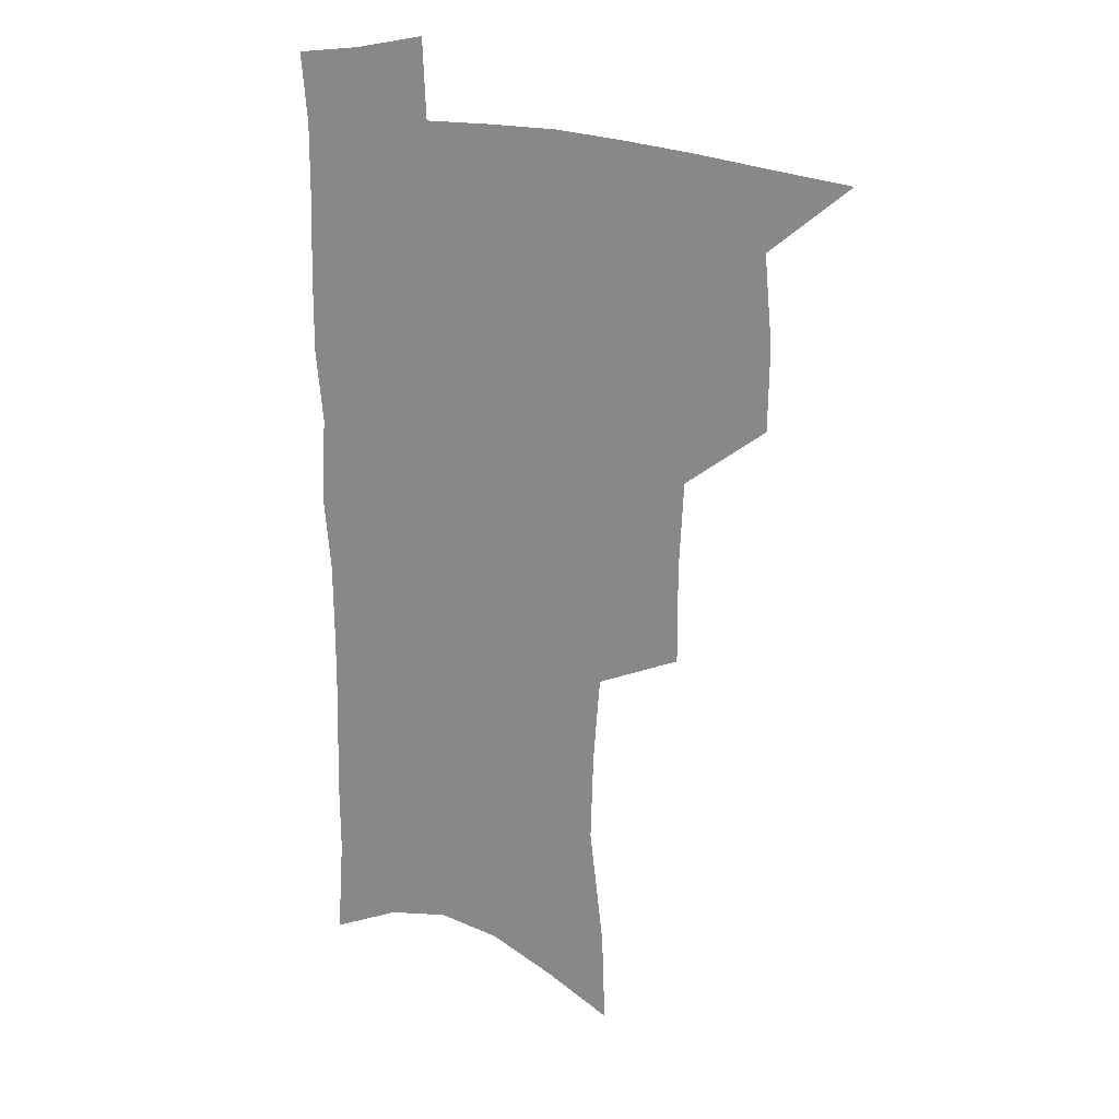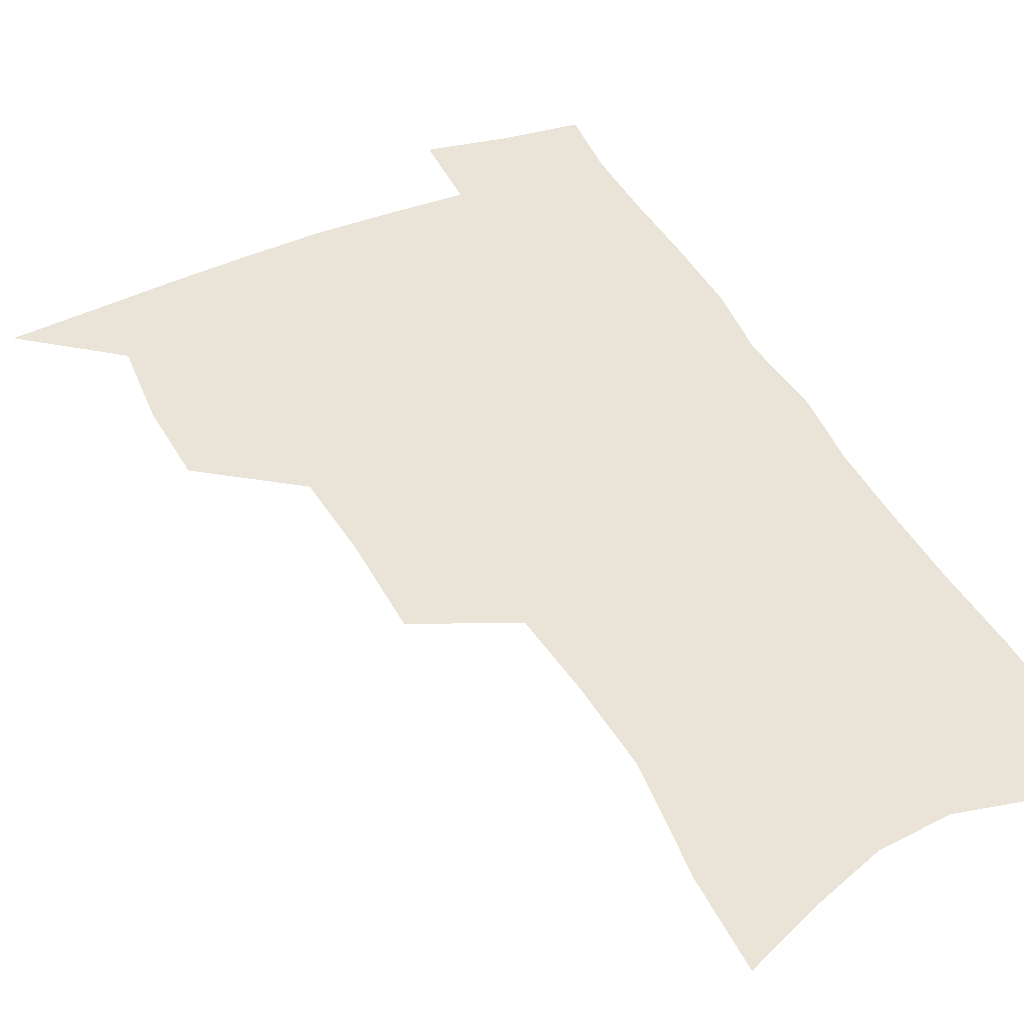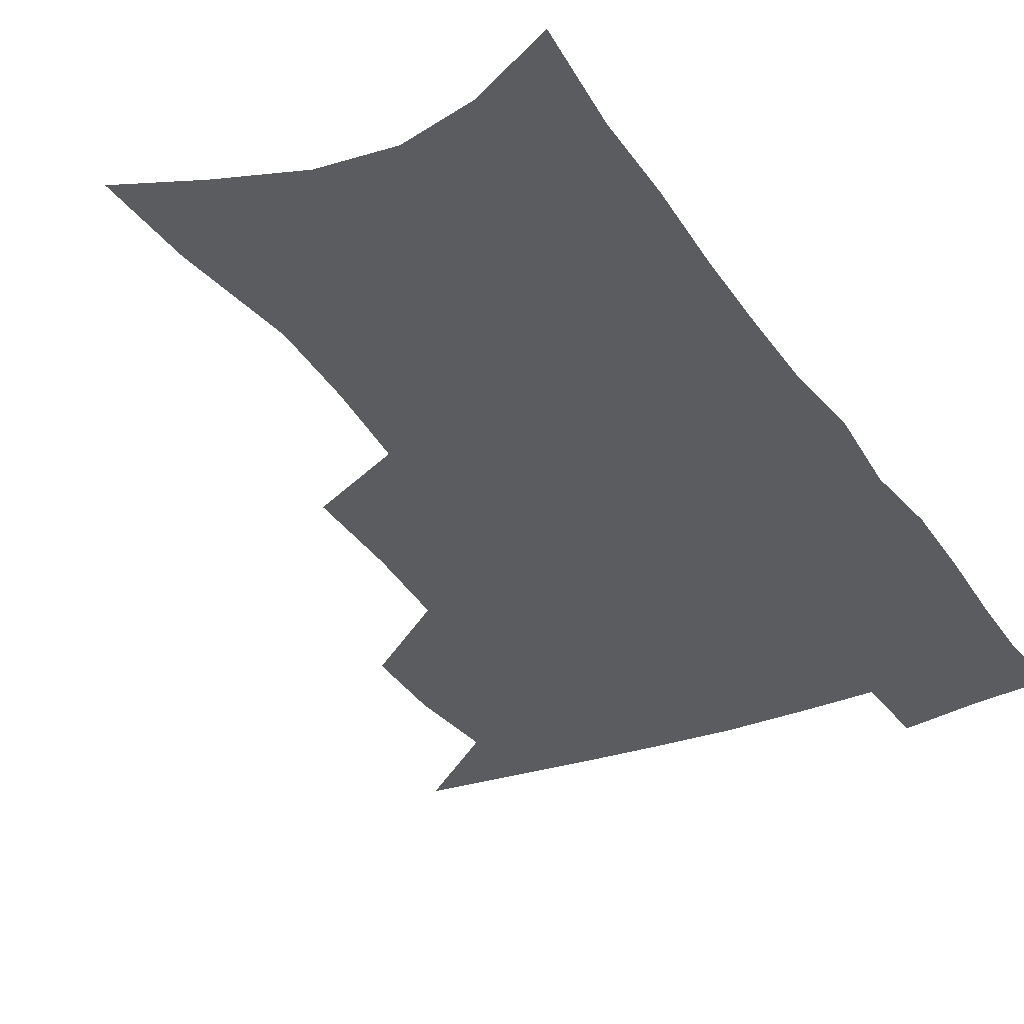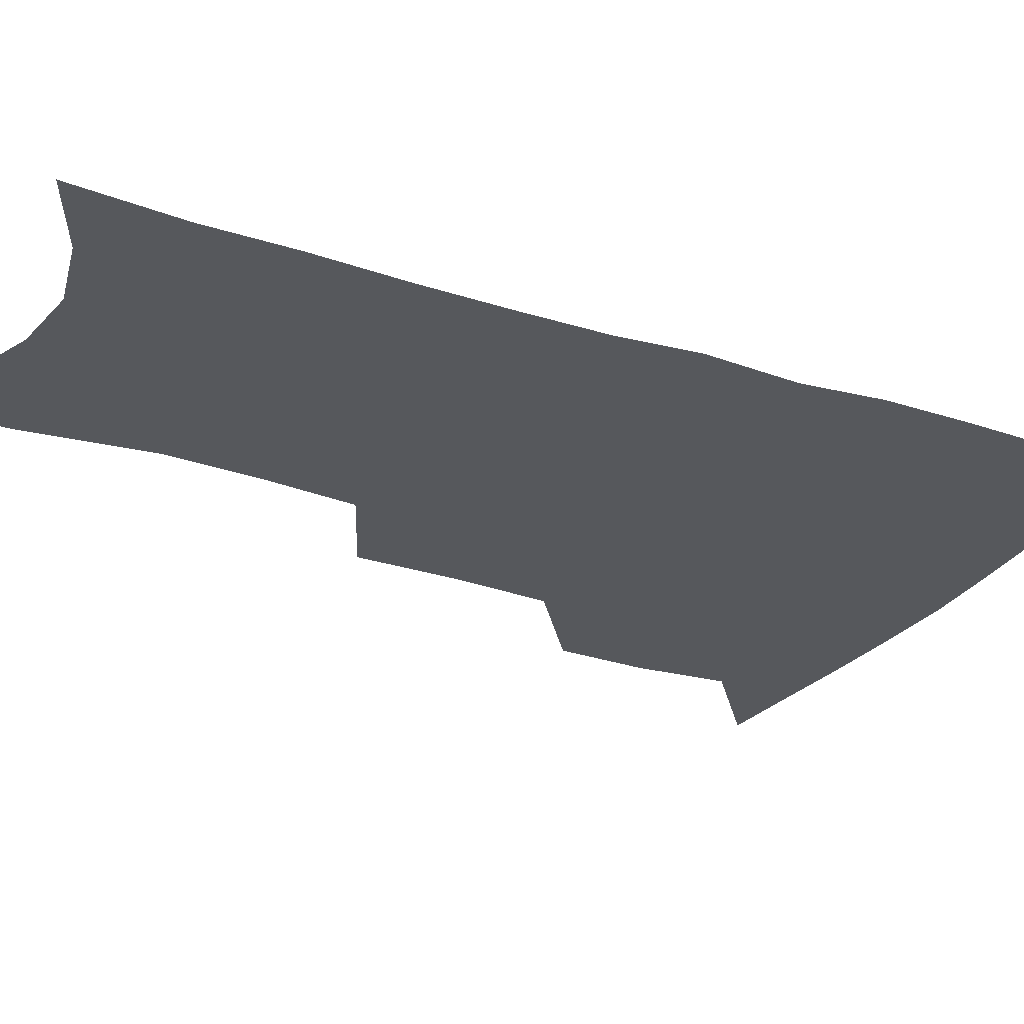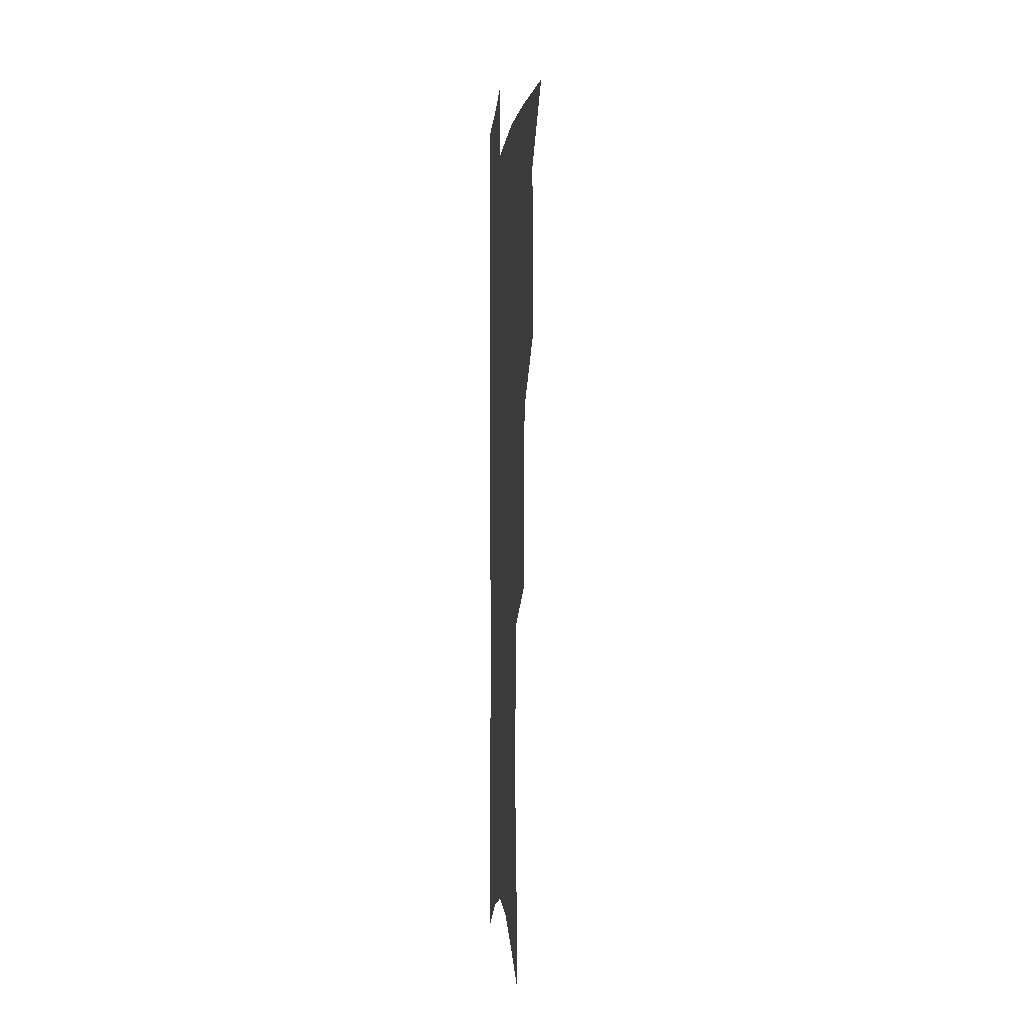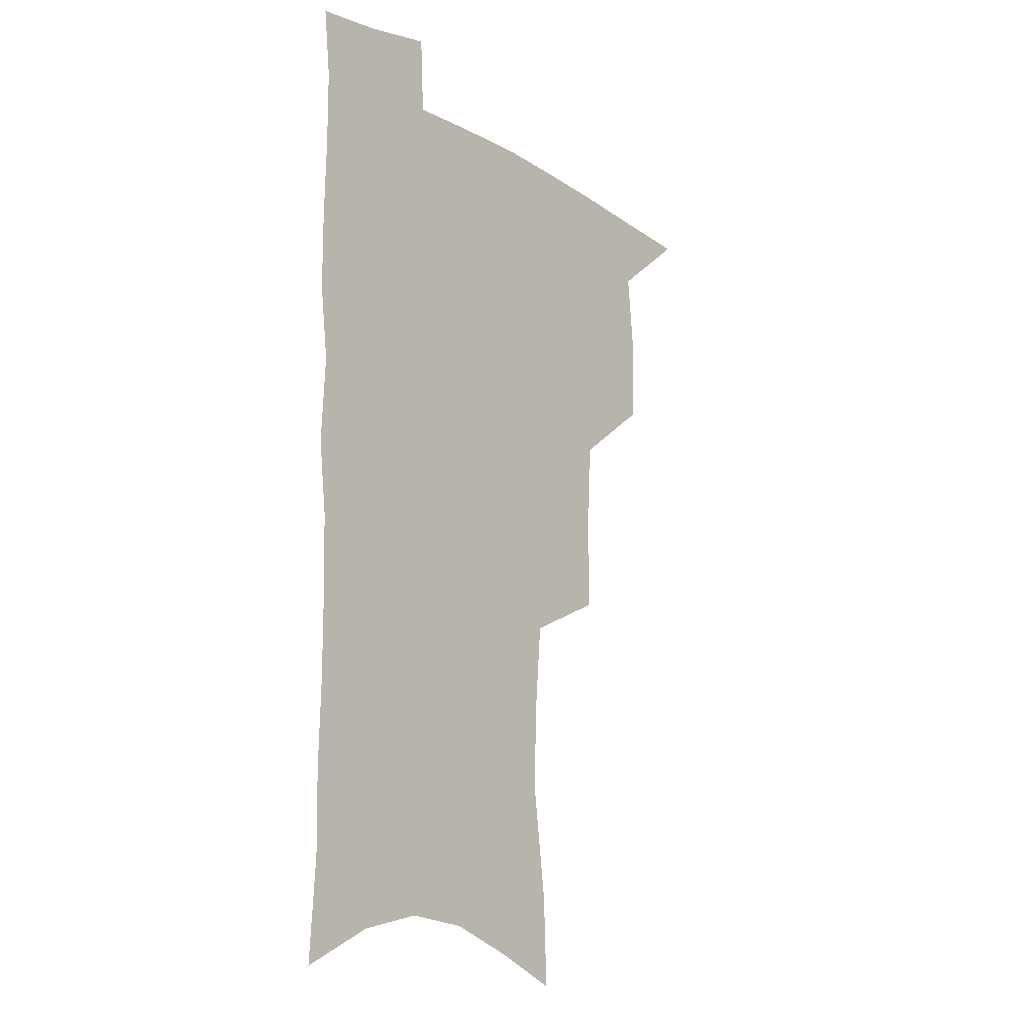
<metadata>
{"format":"obj","ext":"obj","renderer":"f3d","projection":"perspective","resolution":1024,"background":"white","views":[{"elev":19.6,"azim":-148.5,"up":"+Y"},{"elev":42.8,"azim":-25.9,"up":"+Z"},{"elev":-33.7,"azim":28.3,"up":"+Z"},{"elev":-27.7,"azim":63.1,"up":"+Z"},{"elev":-2.2,"azim":-95.3,"up":"+Y"},{"elev":-15.0,"azim":130.1,"up":"+Y"}]}
</metadata>
<code>
v 483.9 502.2 0
v 513.9 411.3 0
v 513.3 442.9 0
v 516.4 475.8 0
v 515.8 505.2 0
v 548.6 315.4 0
v 548.7 352.9 0
v 546.8 386.5 0
v 546.5 419.3 0
v 549.3 452.2 0
v 548 480.1 0
v 545.3 508.1 0
v 579.2 151.9 0
v 580.5 187.3 0
v 586.3 232.3 0
v 585.1 266.2 0
v 582.4 299.6 0
v 580.6 334.8 0
v 578.5 365.4 0
v 577.6 396.7 0
v 578.3 428 0
v 578 455.8 0
v 576.3 482.6 0
v 574.2 510.3 0
v 605.7 163.5 0
v 611.7 213.5 0
v 610.1 241.7 0
v 609.5 277.2 0
v 607.7 309.7 0
v 606.2 341 0
v 604.8 370.6 0
v 604.3 400.5 0
v 605 430.9 0
v 605 457.8 0
v 604.2 484 0
v 602.4 511.9 0
v 632.7 173.3 0
v 634.7 217.3 0
v 634.2 250.3 0
v 633.1 282.4 0
v 631.8 313.8 0
v 630.9 344.2 0
v 630.4 375.4 0
v 630.3 403.6 0
v 630.5 431.3 0
v 630.9 458.5 0
v 631.3 484.4 0
v 631.2 511.5 0
v 658.6 176 0
v 658.1 215.3 0
v 658 246.7 0
v 656.5 281.9 0
v 655.5 313.8 0
v 655.4 342.8 0
v 655 373.8 0
v 655.3 402.4 0
v 656 430 0
v 656.6 457.3 0
v 657.8 483.7 0
v 659.2 510.5 0
v 660.7 541.5 0
v 684.9 169.8 0
v 682.9 208.8 0
v 682.3 242.2 0
v 681.4 275.2 0
v 680.8 307.2 0
v 680.4 338.2 0
v 681.5 367 0
v 683.1 395.4 0
v 683 425.2 0
v 683.5 453.8 0
v 684.8 481.5 0
v 686.4 508.9 0
v 690.2 535.7 0
v 714 155.3 0
v 711.4 194.6 0
v 711.8 226.6 0
v 710.8 260.3 0
v 710.8 292.1 0
v 711.4 323.2 0
v 714.5 351.7 0
v 712.6 385.6 0
v 715.9 414 0
v 715.9 444.7 0
v 715 475.6 0
v 715 505.2 0
v 717.8 532.2 0
f 4 5 1
f 8 9 2
f 2 9 3
f 9 10 3
f 3 10 4
f 10 11 4
f 4 11 5
f 11 12 5
f 17 18 6
f 6 18 7
f 18 19 7
f 7 19 8
f 19 20 8
f 8 20 9
f 20 21 9
f 9 21 10
f 21 22 10
f 10 22 11
f 22 23 11
f 11 23 12
f 23 24 12
f 13 25 14
f 25 26 14
f 14 26 15
f 26 27 15
f 15 27 16
f 27 28 16
f 16 28 17
f 28 29 17
f 17 29 18
f 29 30 18
f 18 30 19
f 30 31 19
f 19 31 20
f 31 32 20
f 20 32 21
f 32 33 21
f 21 33 22
f 33 34 22
f 22 34 23
f 34 35 23
f 23 35 24
f 35 36 24
f 25 37 26
f 37 38 26
f 26 38 27
f 38 39 27
f 27 39 28
f 39 40 28
f 28 40 29
f 40 41 29
f 29 41 30
f 41 42 30
f 30 42 31
f 42 43 31
f 31 43 32
f 43 44 32
f 32 44 33
f 44 45 33
f 33 45 34
f 45 46 34
f 34 46 35
f 46 47 35
f 35 47 36
f 47 48 36
f 37 49 38
f 49 50 38
f 38 50 39
f 50 51 39
f 39 51 40
f 51 52 40
f 40 52 41
f 52 53 41
f 41 53 42
f 53 54 42
f 42 54 43
f 54 55 43
f 43 55 44
f 55 56 44
f 44 56 45
f 56 57 45
f 45 57 46
f 57 58 46
f 46 58 47
f 58 59 47
f 47 59 48
f 59 60 48
f 49 62 50
f 62 63 50
f 50 63 51
f 63 64 51
f 51 64 52
f 64 65 52
f 52 65 53
f 65 66 53
f 53 66 54
f 66 67 54
f 54 67 55
f 67 68 55
f 55 68 56
f 68 69 56
f 56 69 57
f 69 70 57
f 57 70 58
f 70 71 58
f 58 71 59
f 71 72 59
f 59 72 60
f 72 73 60
f 60 73 61
f 73 74 61
f 62 75 63
f 75 76 63
f 63 76 64
f 76 77 64
f 64 77 65
f 77 78 65
f 65 78 66
f 78 79 66
f 66 79 67
f 79 80 67
f 67 80 68
f 80 81 68
f 68 81 69
f 81 82 69
f 69 82 70
f 82 83 70
f 70 83 71
f 83 84 71
f 71 84 72
f 84 85 72
f 72 85 73
f 85 86 73
f 73 86 74
f 86 87 74

</code>
